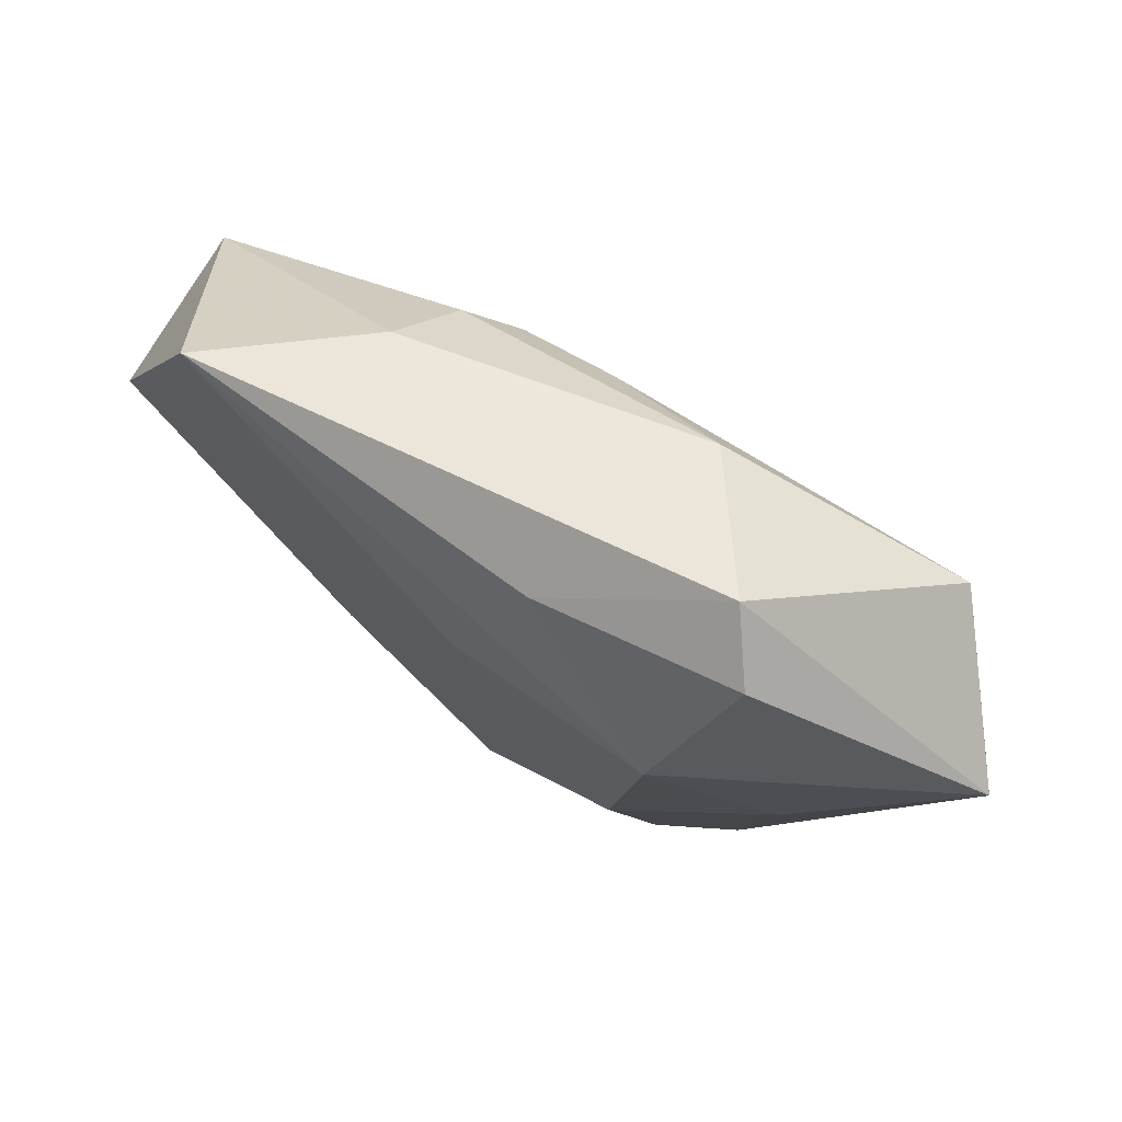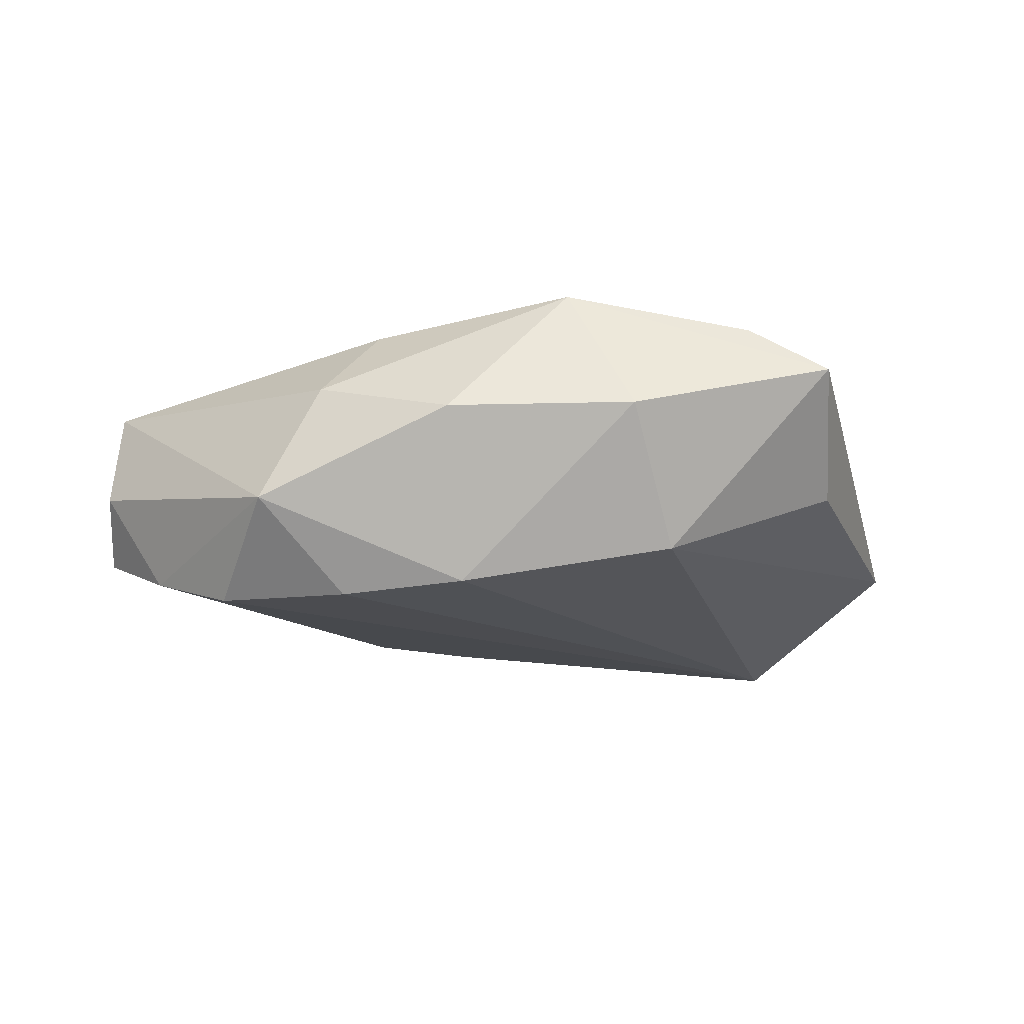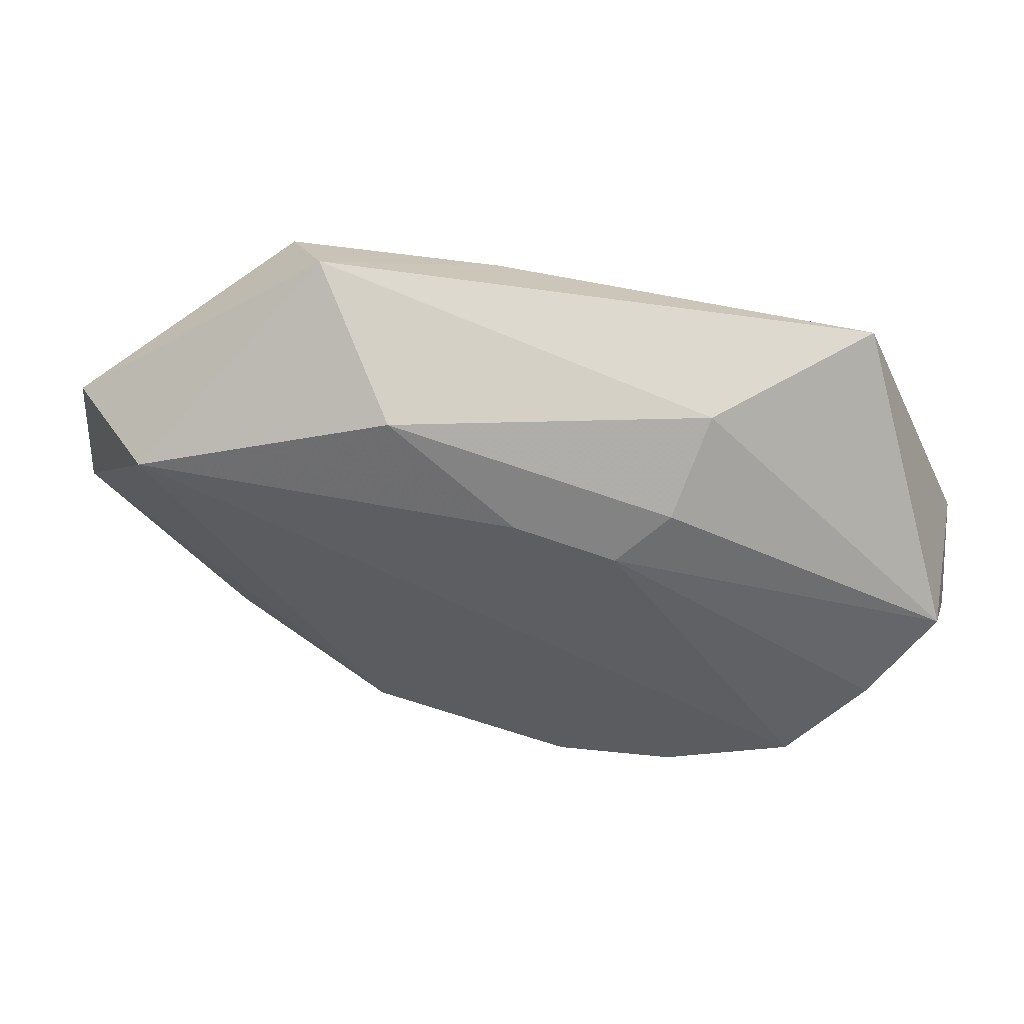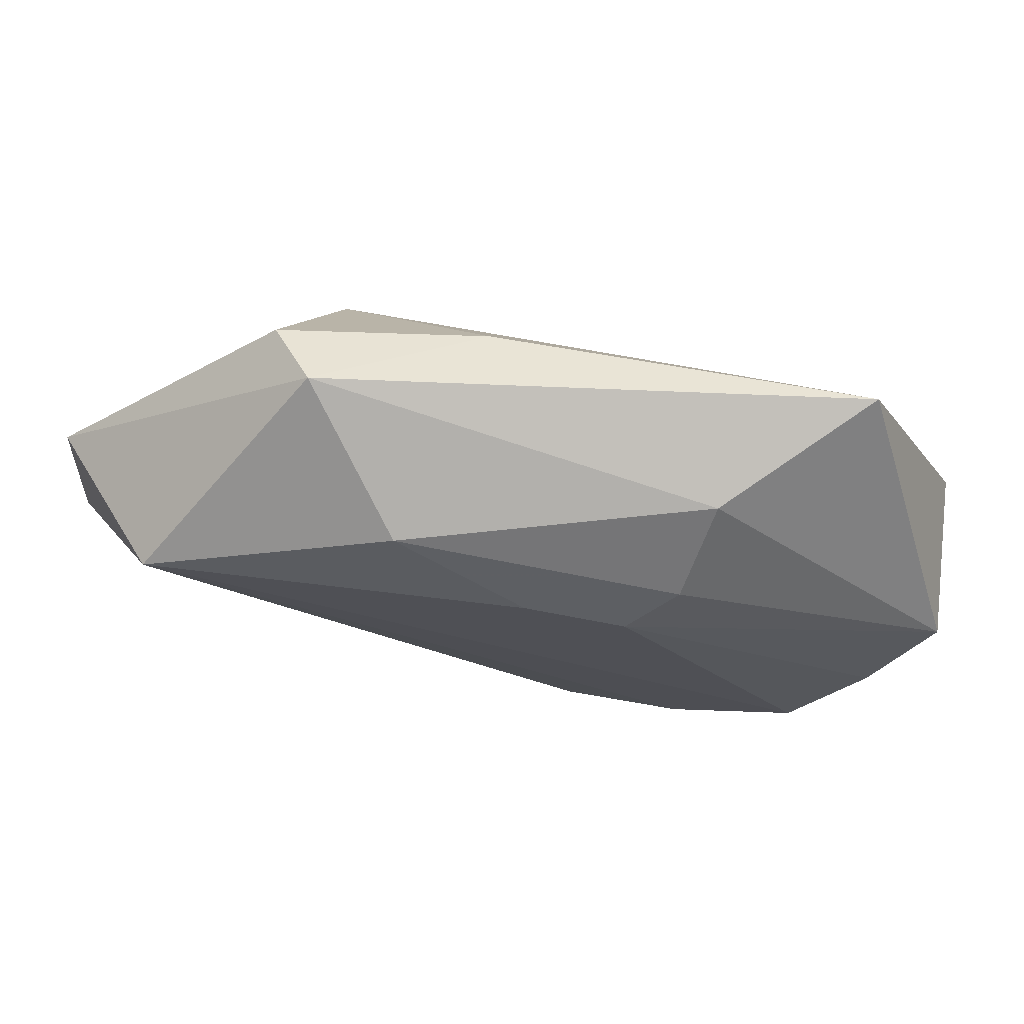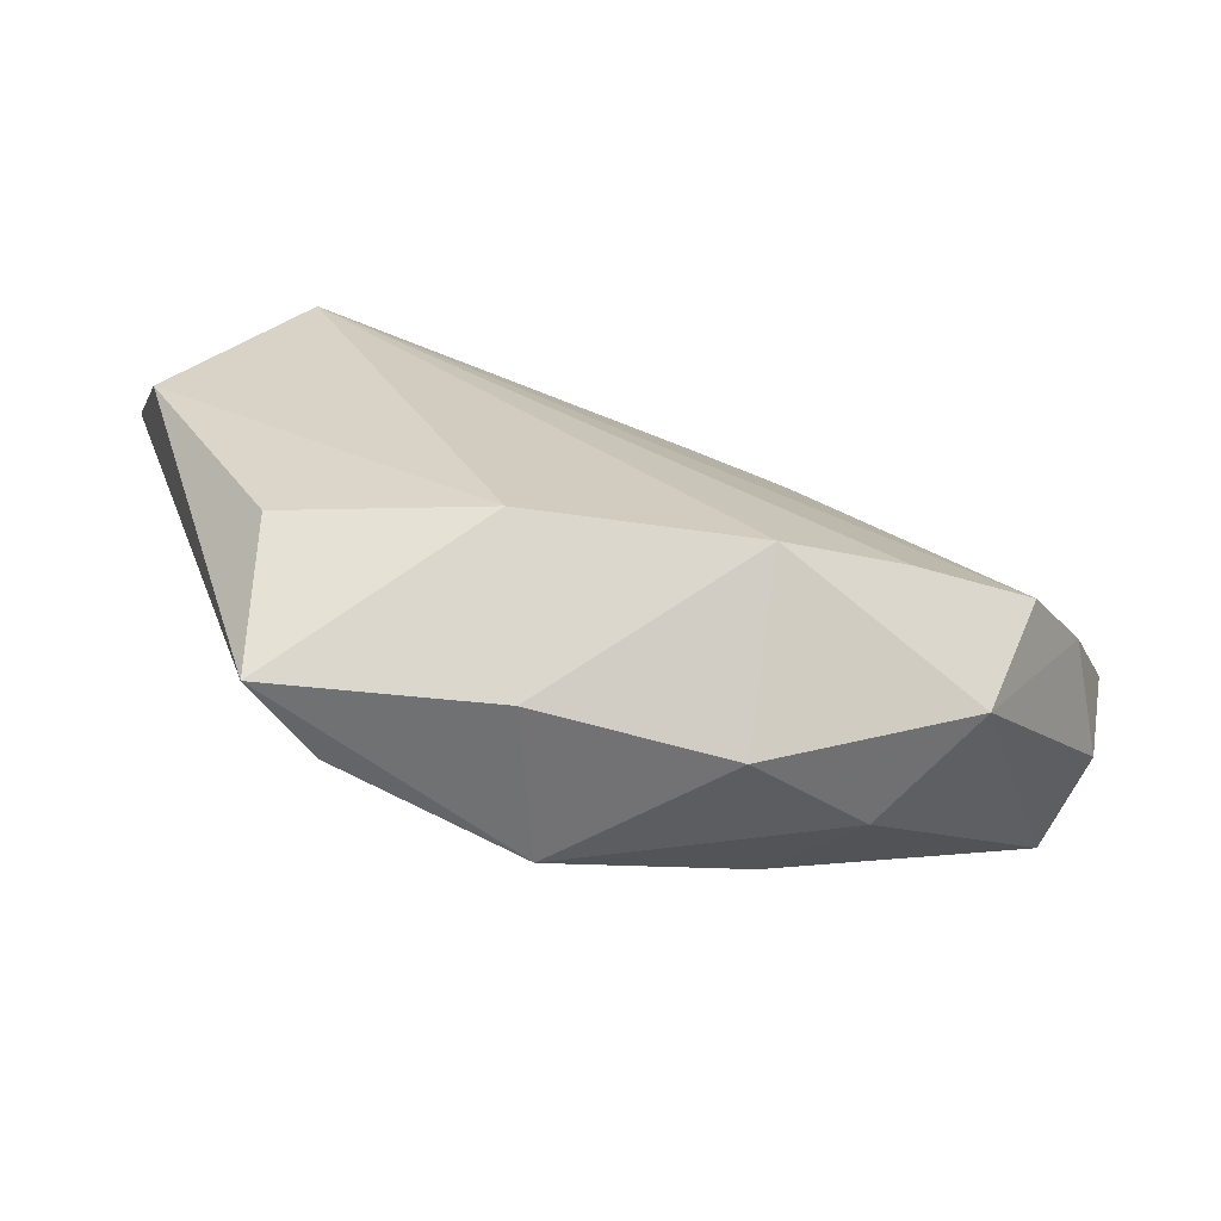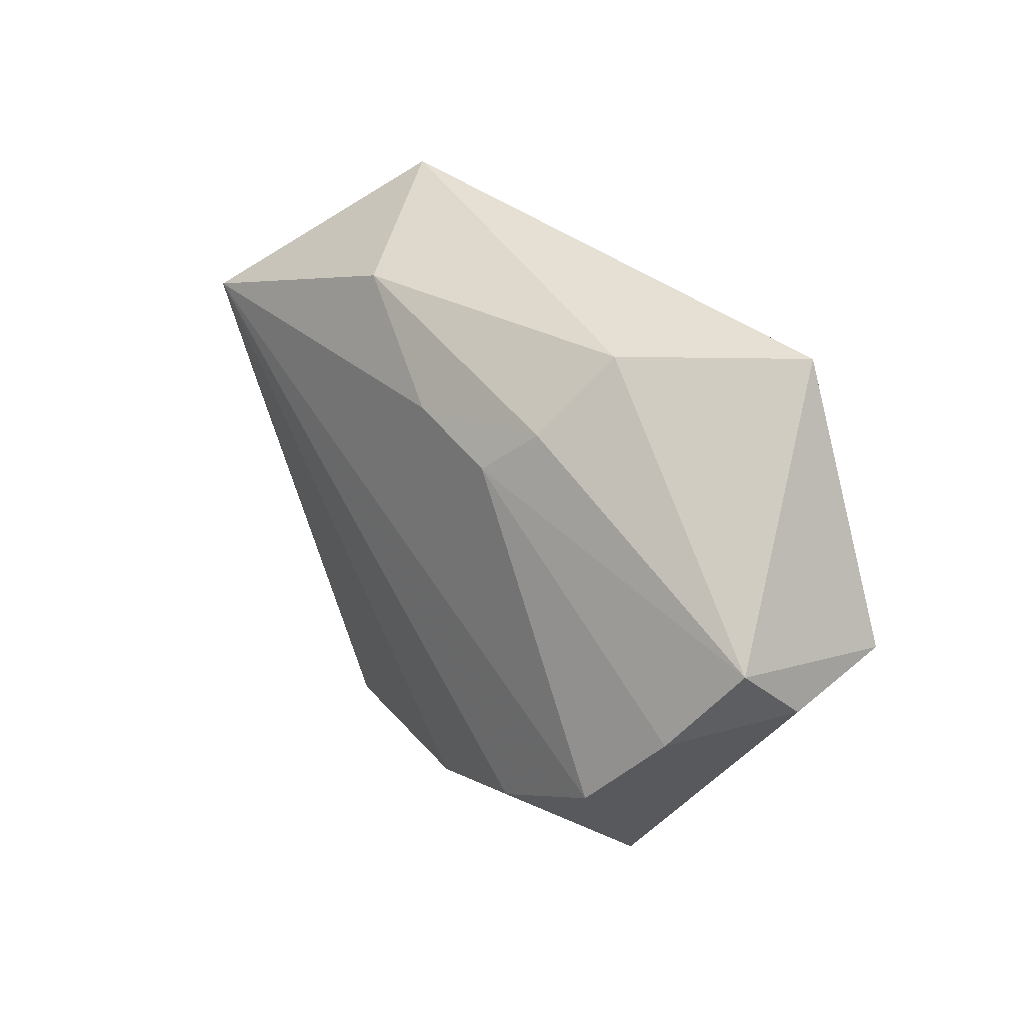
<metadata>
{"format":"obj","ext":"obj","renderer":"f3d","projection":"perspective","resolution":1024,"background":"white","views":[{"elev":74.2,"azim":34.3,"up":"+Y"},{"elev":-18.1,"azim":-9.8,"up":"+Z"},{"elev":56.0,"azim":-167.3,"up":"+Y"},{"elev":77.2,"azim":-171.5,"up":"+Y"},{"elev":-75.8,"azim":161.1,"up":"+Y"},{"elev":28.9,"azim":-126.0,"up":"+Y"}]}
</metadata>
<code>
v 0.03267 -0.03916 0.007606
v -0.02066 -0.02092 0.01537
v -0.05397 -8.727e-05 -0.001448
v -0.002368 0.01273 0.01726
v 0.008335 -0.03875 0.001889
v 0.03622 -0.0261 -0.004821
v 0.05412 0.01172 -0.0015
v -0.05282 0.002947 0.01094
v 0.02375 -0.03588 0.0135
v 0.0525 0.001561 -0.007001
v -0.03941 0.03257 0.01131
v 0.01489 -0.0292 -0.01325
v -0.02092 0.02265 -0.01186
v 0.028 0.03384 0.008989
v -0.0105 -0.02598 -0.0177
v 0.03655 -0.002393 0.01008
v -0.02444 -0.02106 -0.0187
v 0.02288 0.01615 0.01811
v 0.004479 0.03168 0.01242
v -0.01541 0.01727 -0.01547
v -0.02835 -0.02665 0.0057
v -0.03865 -0.0134 -0.01811
v -0.0037 0.0203 -0.01559
v -0.03542 -0.02645 -0.008582
v 0.01147 0.03089 -0.01217
v 0.01957 -0.01382 0.01863
v 0.04023 0.02131 -0.01721
v -0.01383 -0.03531 0.001302
v 0.001538 -0.03224 0.01793
v 0.02285 0.03877 0.002697
v -0.0531 0.00661 -0.008655
v -0.04673 -0.003582 -0.01375
v -0.02346 0.03083 -0.003241
f 7 18 16
f 11 31 8
f 9 29 1
f 7 16 1
f 1 16 9
f 8 31 3
f 10 27 7
f 7 1 10
f 10 1 6
f 15 27 12
f 6 1 12
f 12 10 6
f 27 10 12
f 28 29 21
f 9 16 26
f 26 16 18
f 26 29 9
f 7 27 30
f 30 27 25
f 31 11 33
f 33 30 25
f 11 30 33
f 4 11 8
f 18 11 4
f 4 26 18
f 29 26 4
f 15 28 24
f 28 21 24
f 8 3 24
f 24 21 8
f 5 12 1
f 5 29 28
f 5 1 29
f 5 28 15
f 15 12 5
f 15 24 17
f 17 27 15
f 22 17 24
f 27 17 22
f 27 22 20
f 8 21 2
f 2 21 29
f 2 4 8
f 29 4 2
f 19 11 18
f 19 30 11
f 25 27 23
f 27 20 23
f 31 20 32
f 32 20 22
f 32 3 31
f 32 24 3
f 32 22 24
f 13 33 25
f 25 23 13
f 13 23 20
f 31 33 13
f 13 20 31
f 14 19 18
f 30 19 14
f 14 18 7
f 7 30 14

</code>
